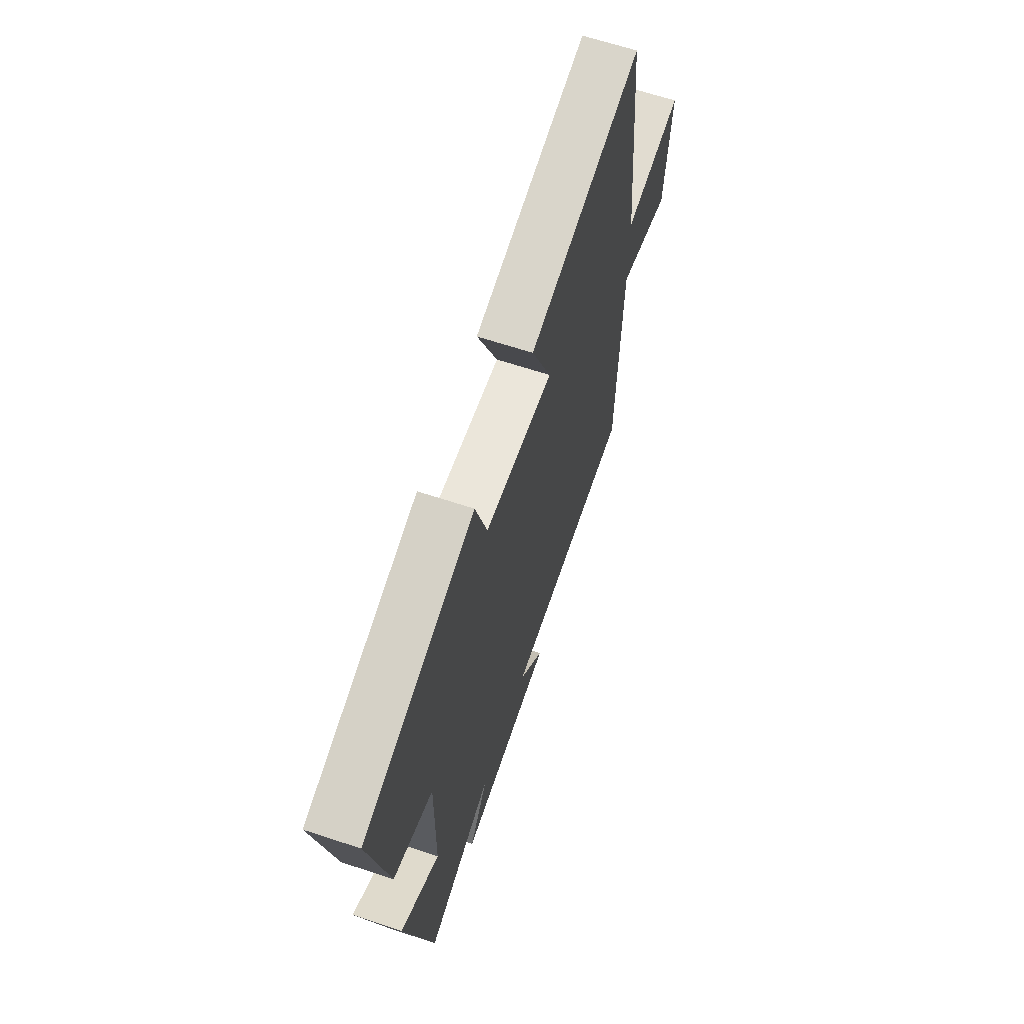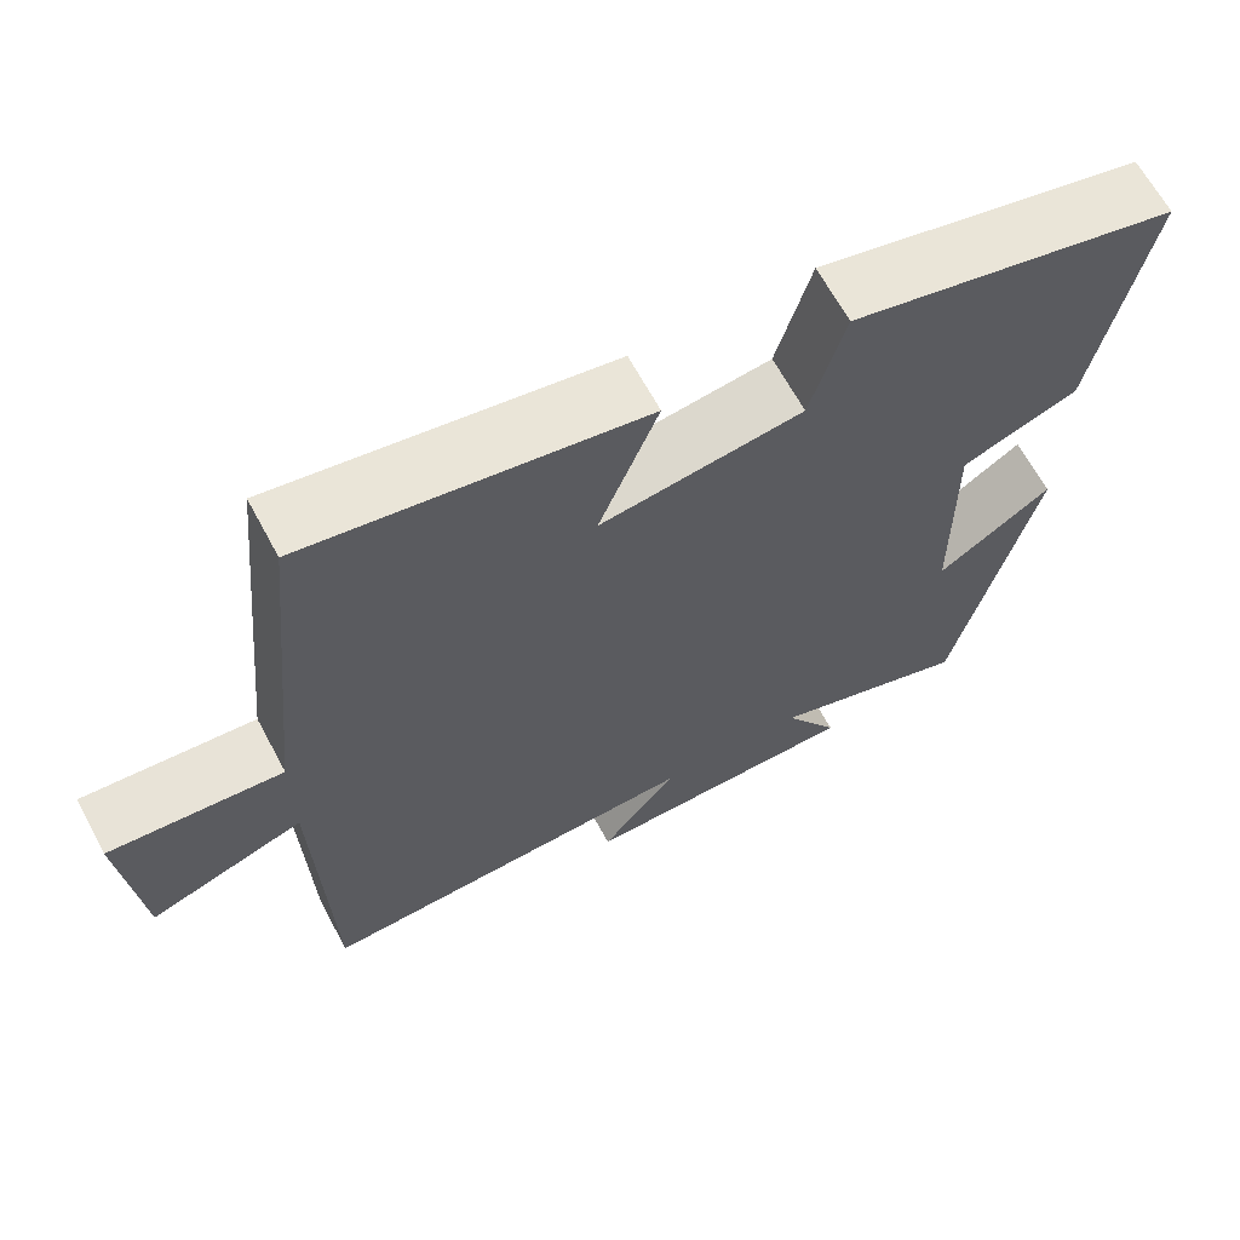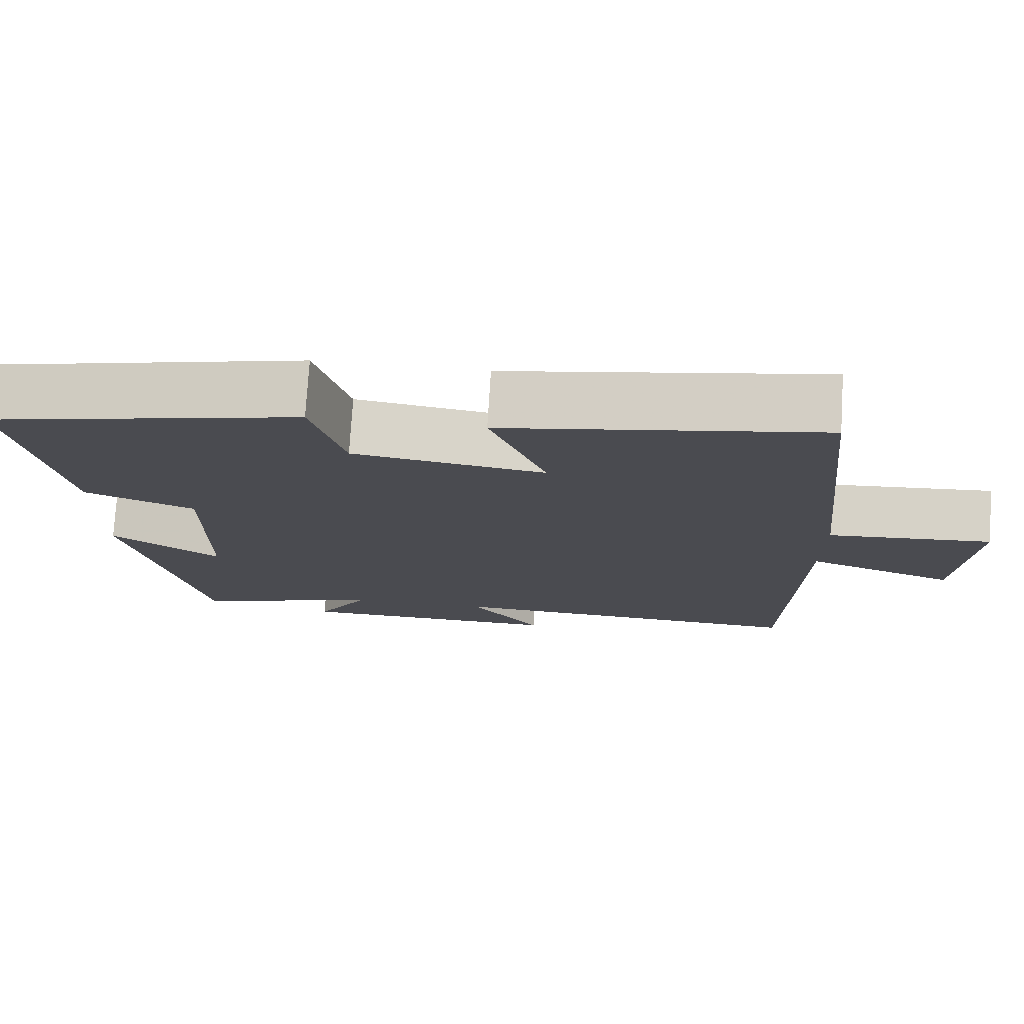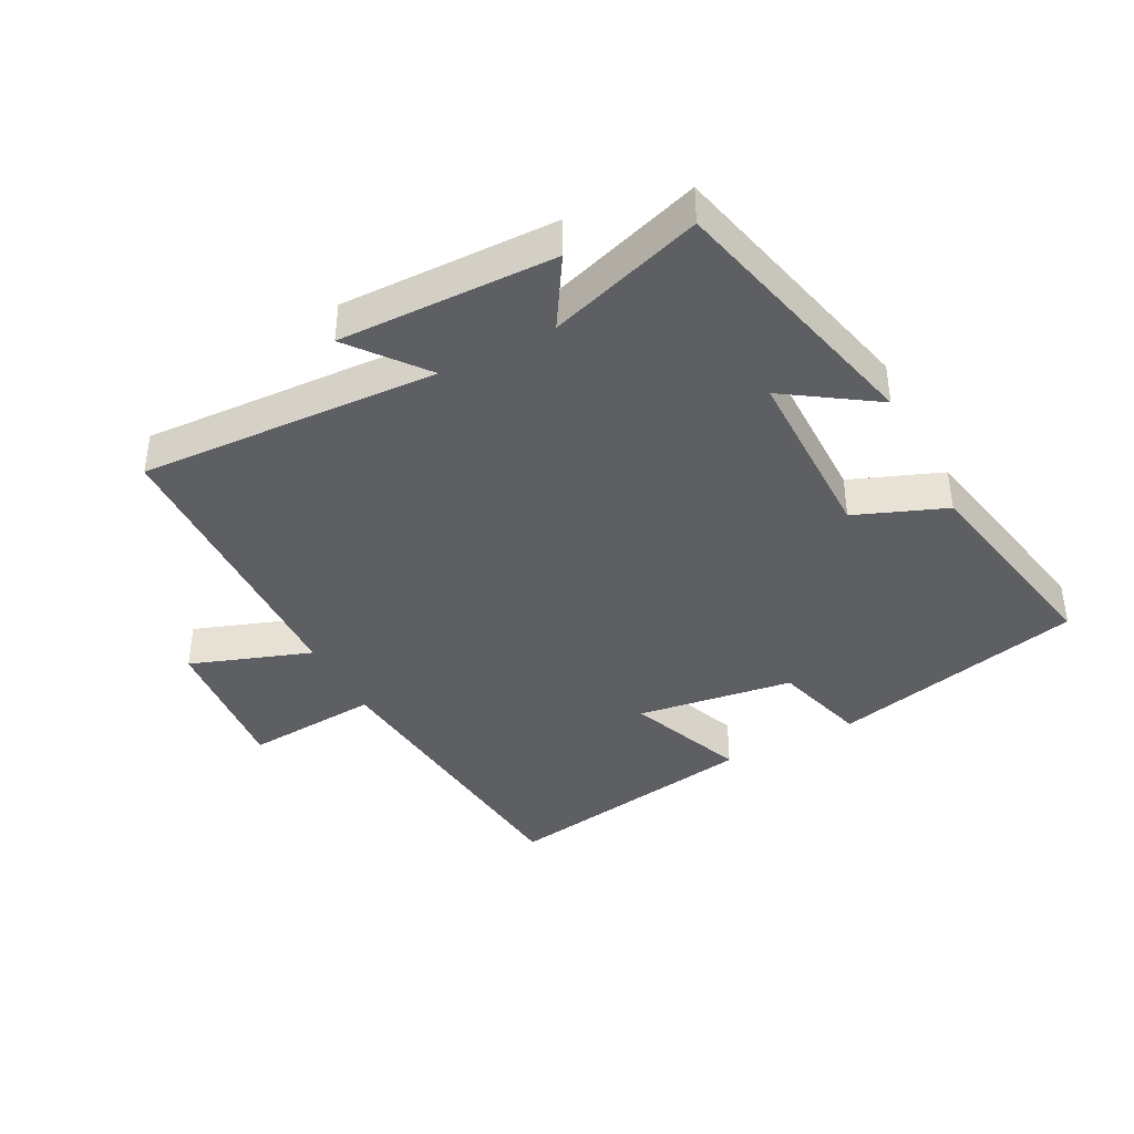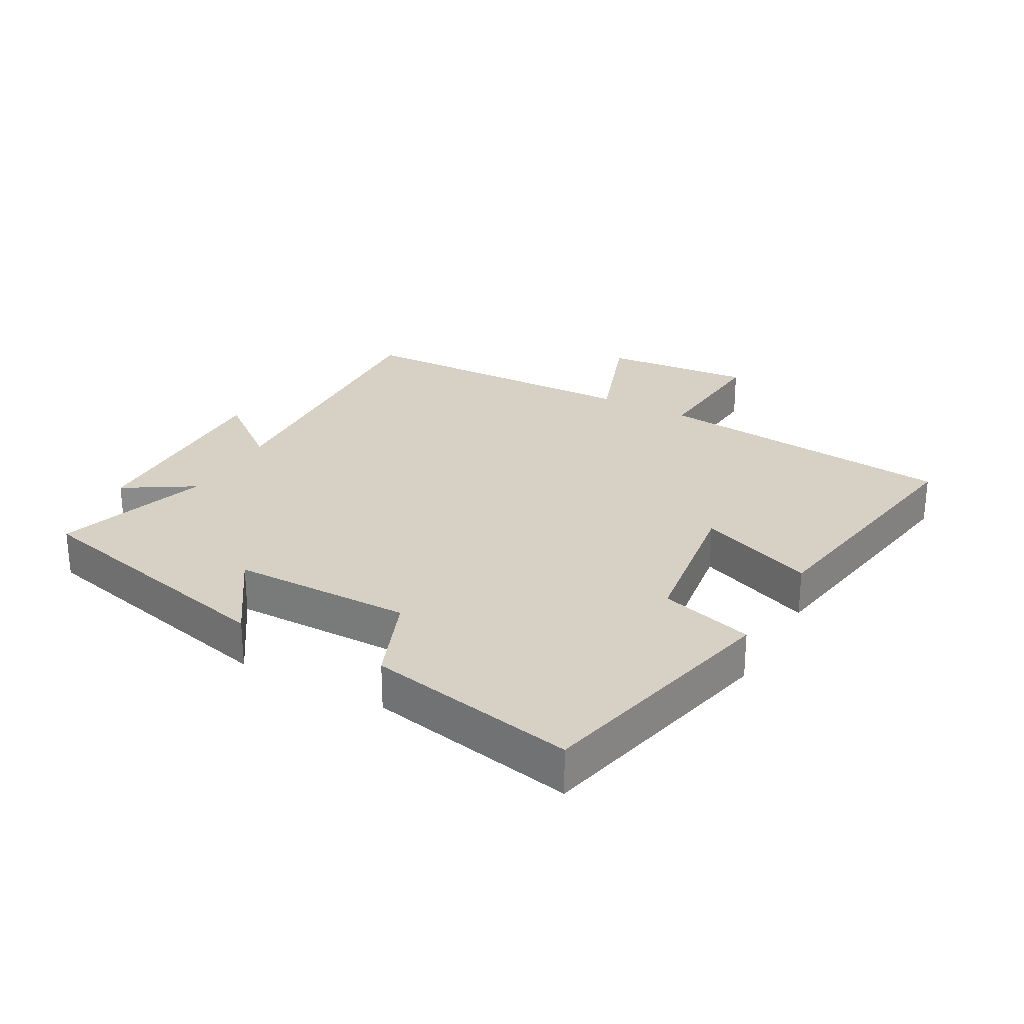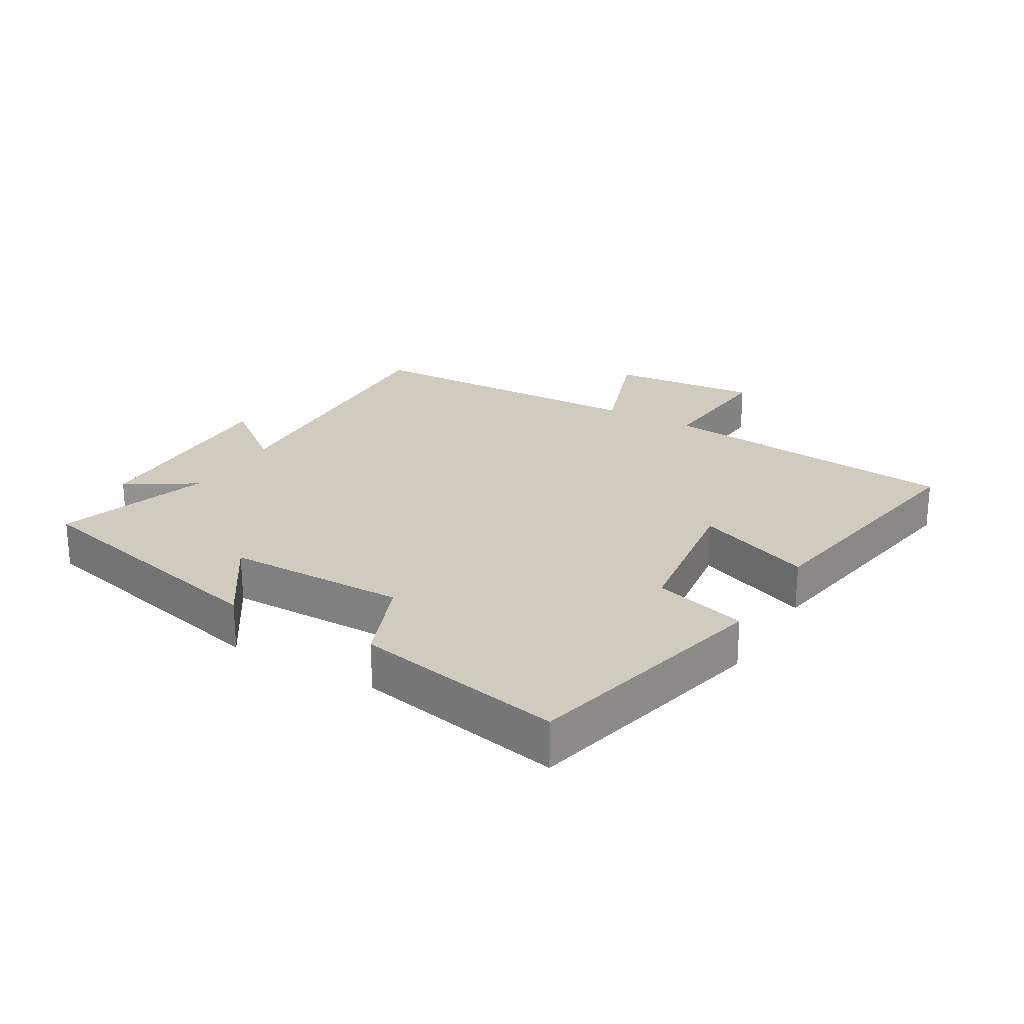
<metadata>
{"format":"obj","ext":"obj","renderer":"f3d","projection":"perspective","resolution":1024,"background":"white","views":[{"elev":65.1,"azim":-71.6,"up":"+Z"},{"elev":65.1,"azim":151.8,"up":"+Z"},{"elev":75.6,"azim":3.5,"up":"+Z"},{"elev":-40.3,"azim":-152.2,"up":"+Y"},{"elev":26.8,"azim":-60.9,"up":"+Y"},{"elev":23.6,"azim":-59.4,"up":"+Y"}]}
</metadata>
<code>
v 0.452 0.07 0.565
v 0.5 0.07 0.088
v 0.71 0.07 0.103
v 0.688 0.07 -0.131
v 0.5 0.07 -0.064
v 0.486 0.07 -0.525
v 0.019 0.07 -0.5
v 0.11 0.07 -0.616
v -0.228 0.07 -0.608
v -0.161 0.07 -0.5
v -0.402 0.07 -0.577
v -0.5 0.07 -0.163
v -0.361 0.07 -0.257
v -0.359 0.07 0.025
v -0.5 0.07 0.081
v -0.564 0.07 0.409
v -0.168 0.07 0.5
v -0.126 0.07 0.353
v 0.118 0.07 0.317
v 0.046 0.07 0.5
v 0.452 0 0.565
v 0.5 0 0.088
v 0.71 0 0.103
v 0.688 0 -0.131
v 0.5 0 -0.064
v 0.486 0 -0.525
v 0.019 0 -0.5
v 0.11 0 -0.616
v -0.228 0 -0.608
v -0.161 0 -0.5
v -0.402 0 -0.577
v -0.5 0 -0.163
v -0.361 0 -0.257
v -0.359 0 0.025
v -0.5 0 0.081
v -0.564 0 0.409
v -0.168 0 0.5
v -0.126 0 0.353
v 0.118 0 0.317
v 0.046 0 0.5
f 19 20 1 2
f 18 19 2
f 15 16 17 18
f 14 15 18 2
f 13 14 2 3
f 10 11 12 13
f 10 13 3
f 7 8 9 10
f 5 6 7
f 5 7 10
f 3 4 5
f 3 5 10
f 22 21 40 39
f 22 39 38
f 38 37 36 35
f 22 38 35 34
f 23 22 34 33
f 33 32 31 30
f 23 33 30
f 30 29 28 27
f 27 26 25
f 30 27 25
f 25 24 23
f 30 25 23
f 1 21 22 2
f 2 22 23 3
f 3 23 24 4
f 4 24 25 5
f 5 25 26 6
f 6 26 27 7
f 7 27 28 8
f 8 28 29 9
f 9 29 30 10
f 10 30 31 11
f 11 31 32 12
f 12 32 33 13
f 13 33 34 14
f 14 34 35 15
f 15 35 36 16
f 16 36 37 17
f 17 37 38 18
f 18 38 39 19
f 19 39 40 20
f 20 40 21 1

</code>
